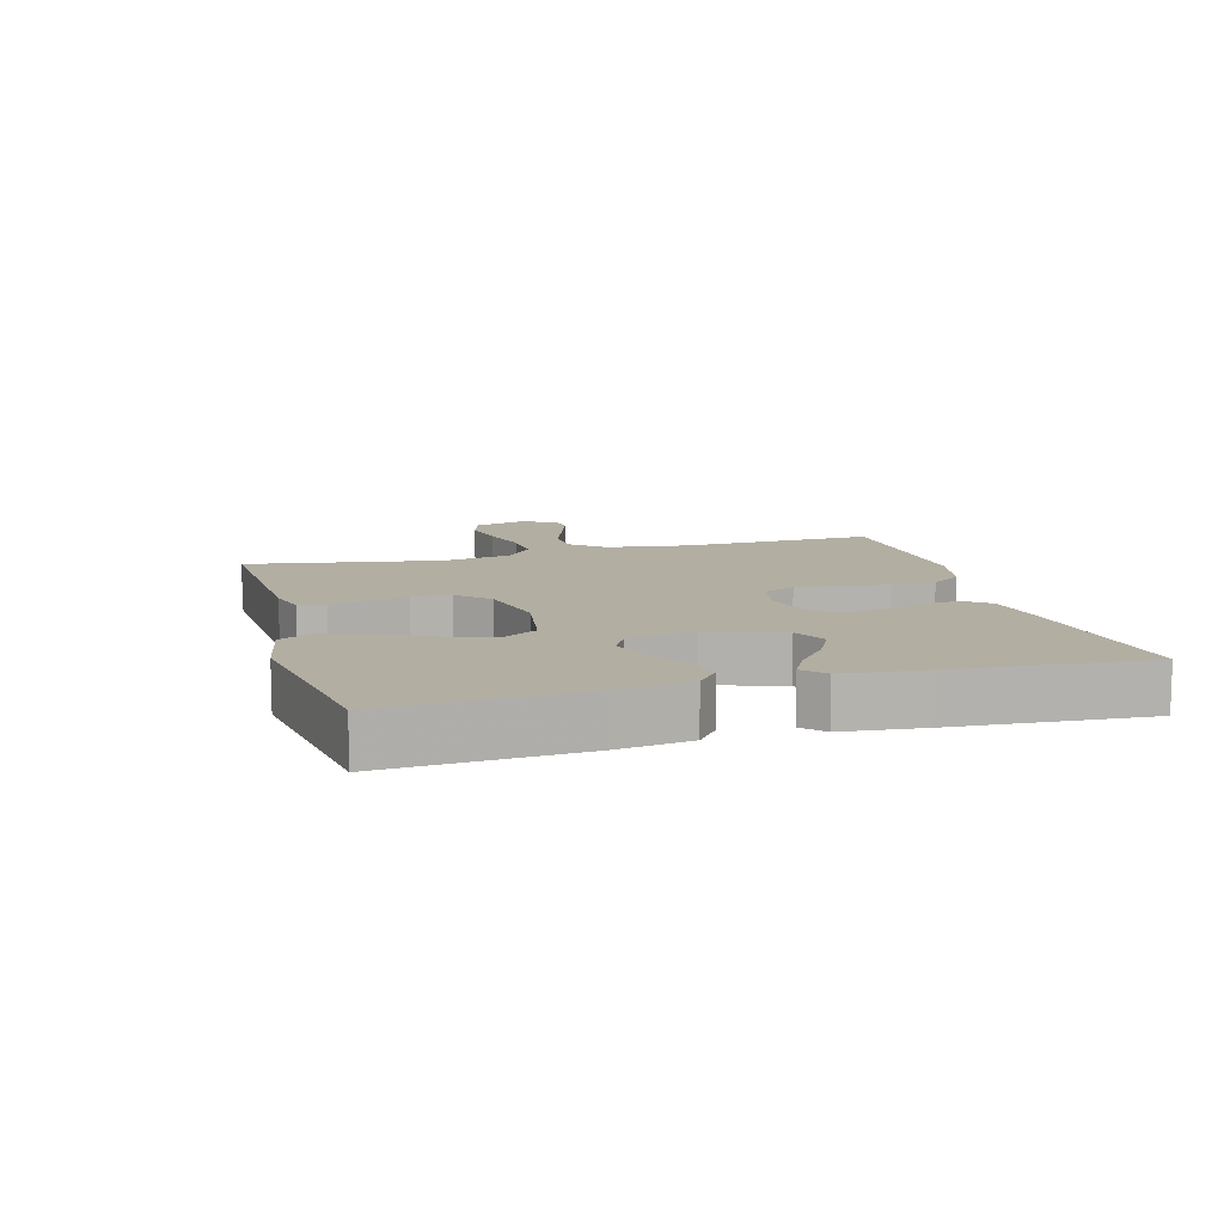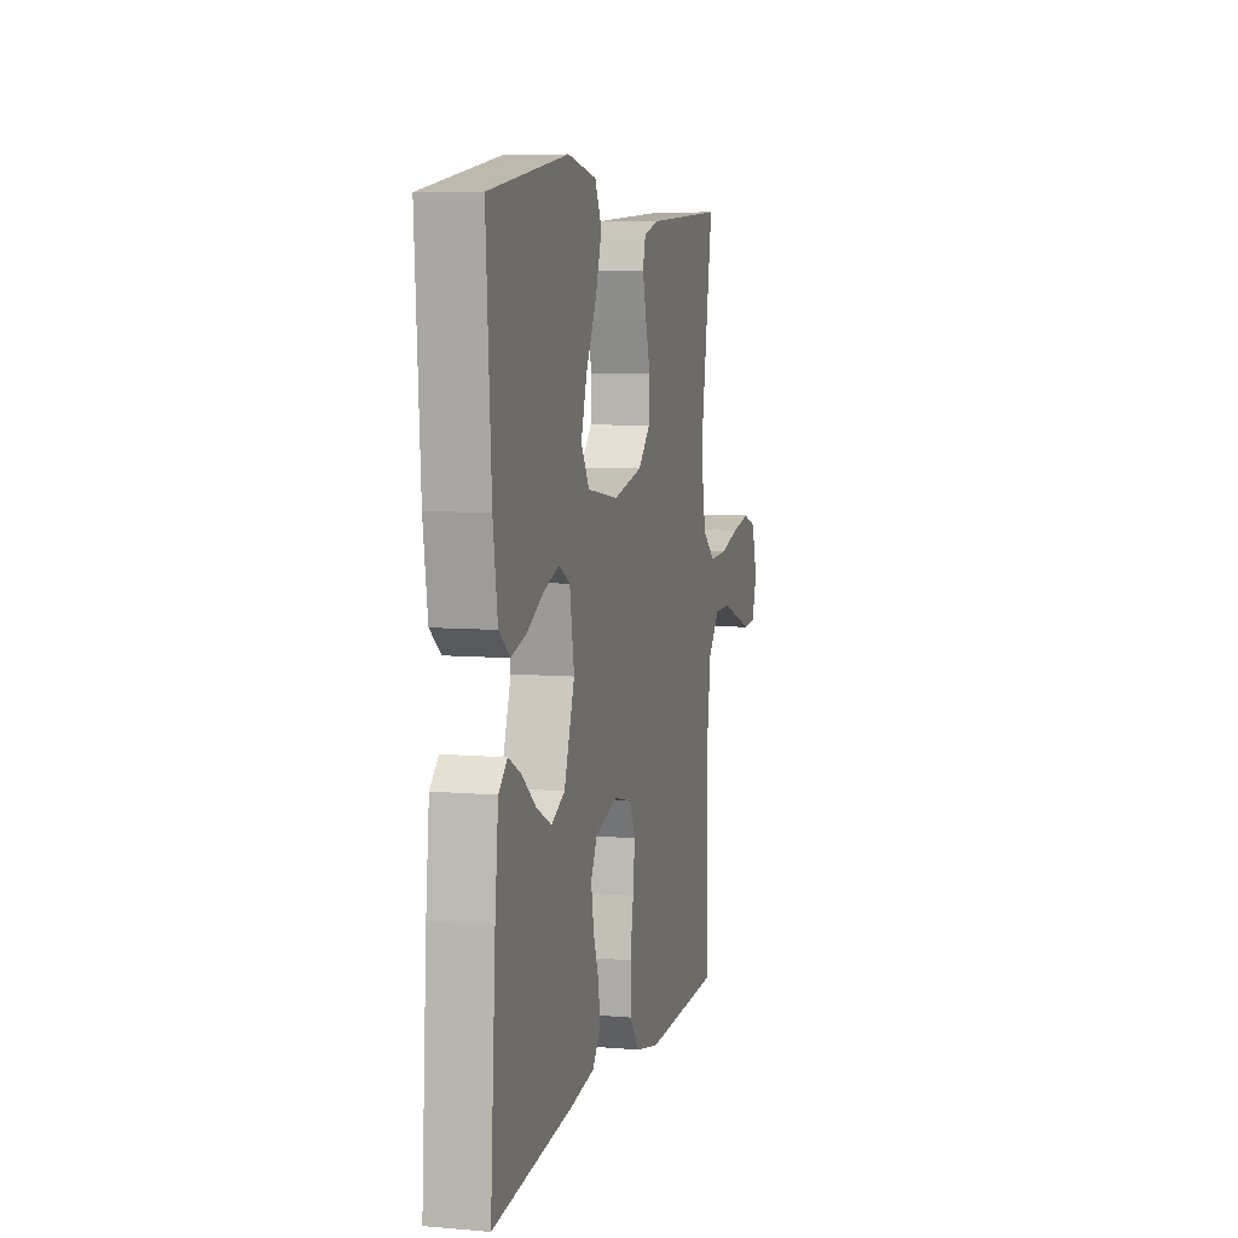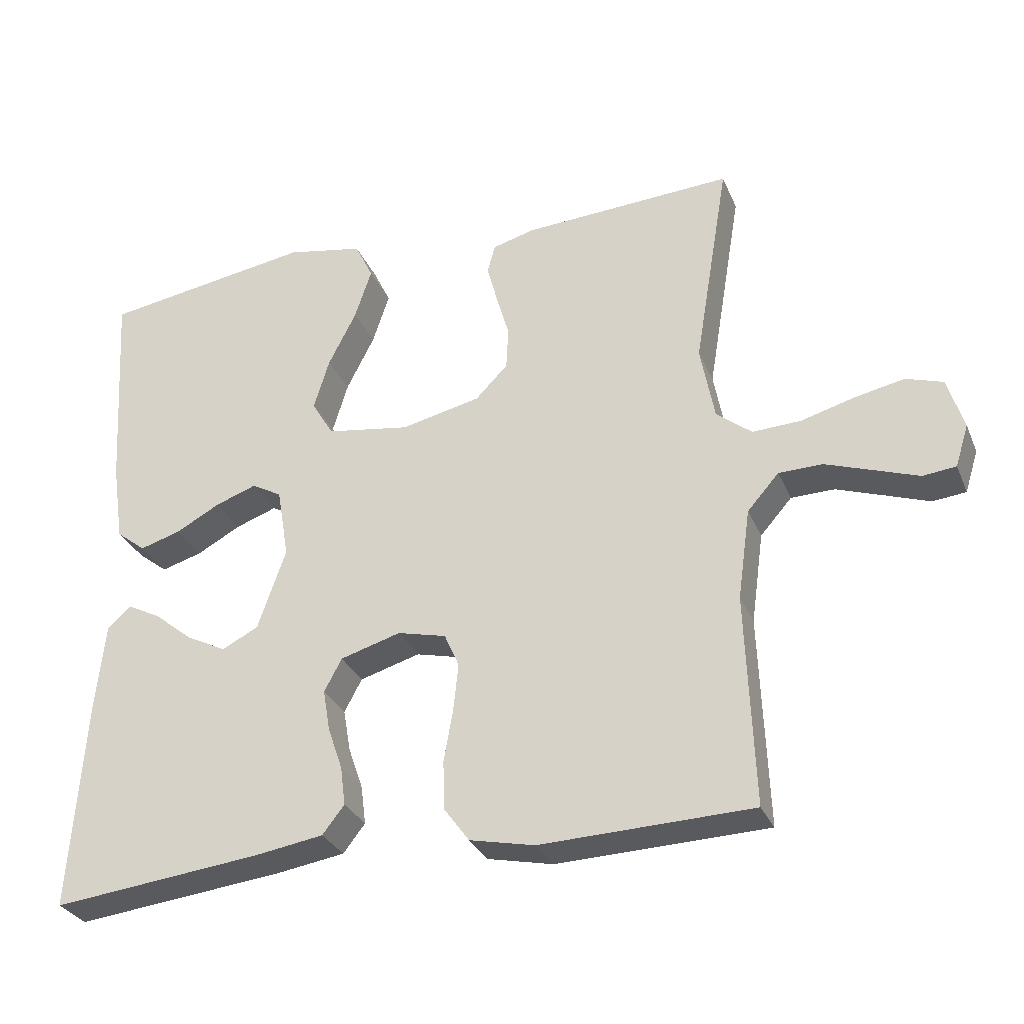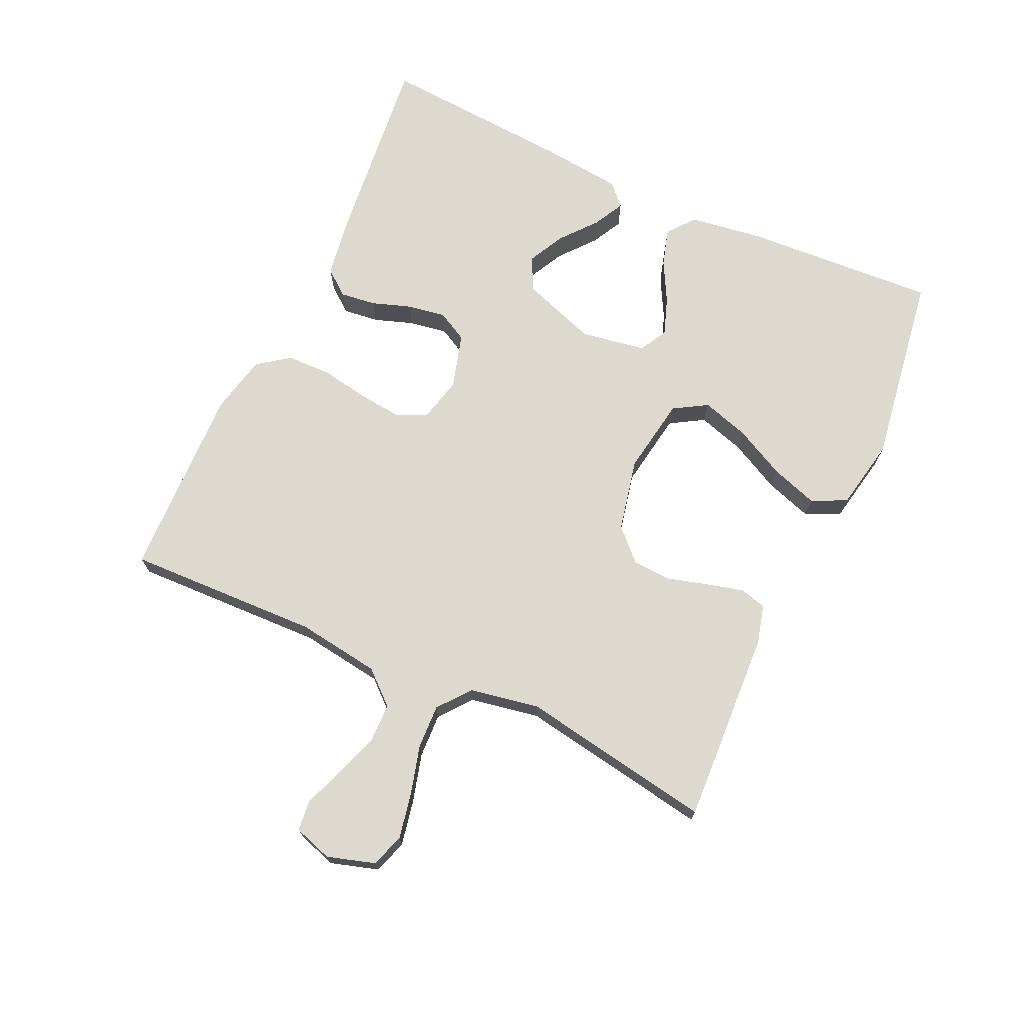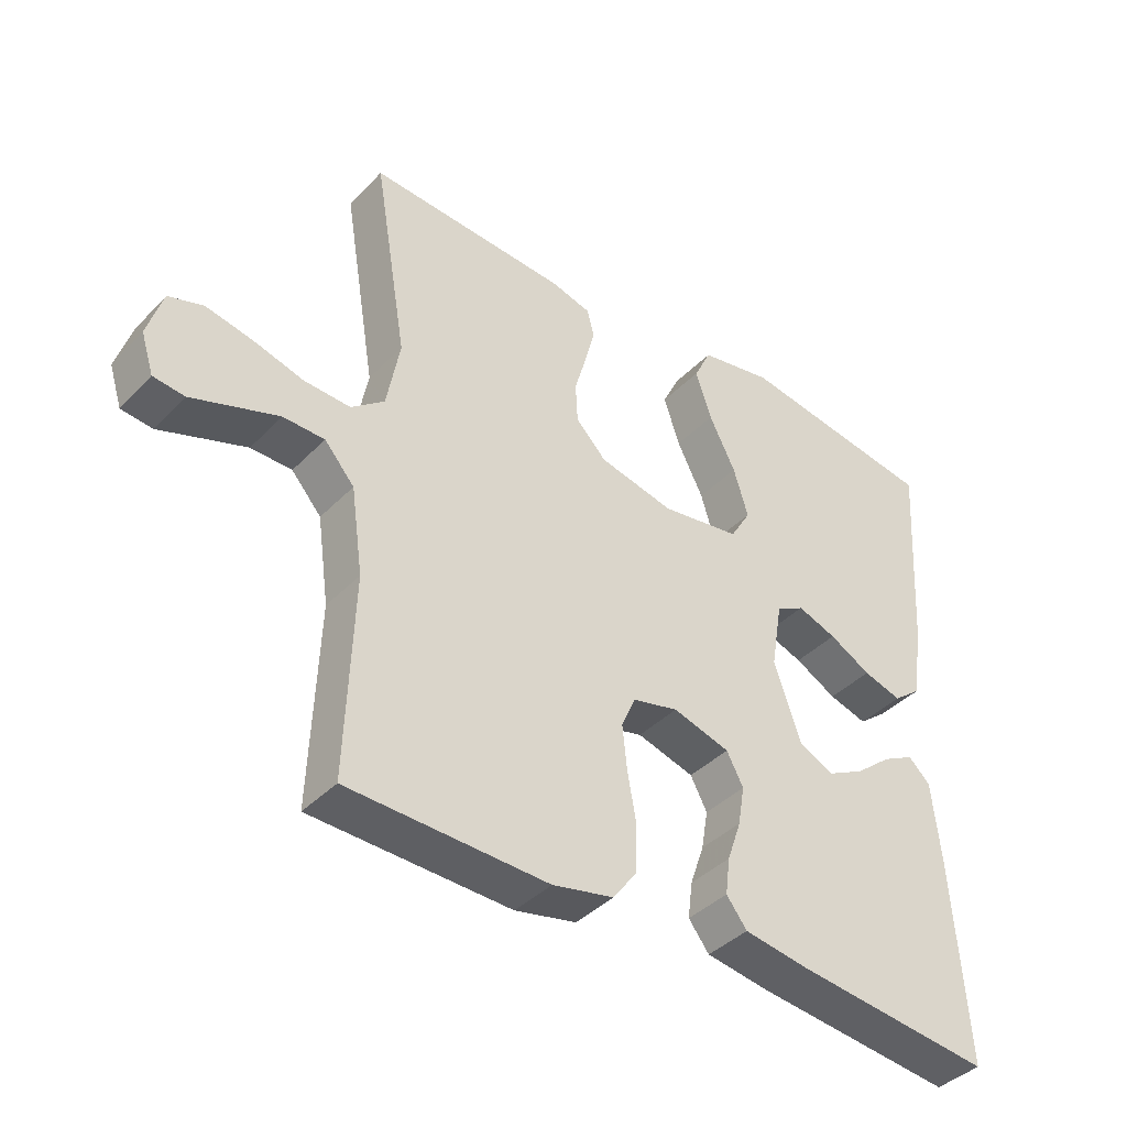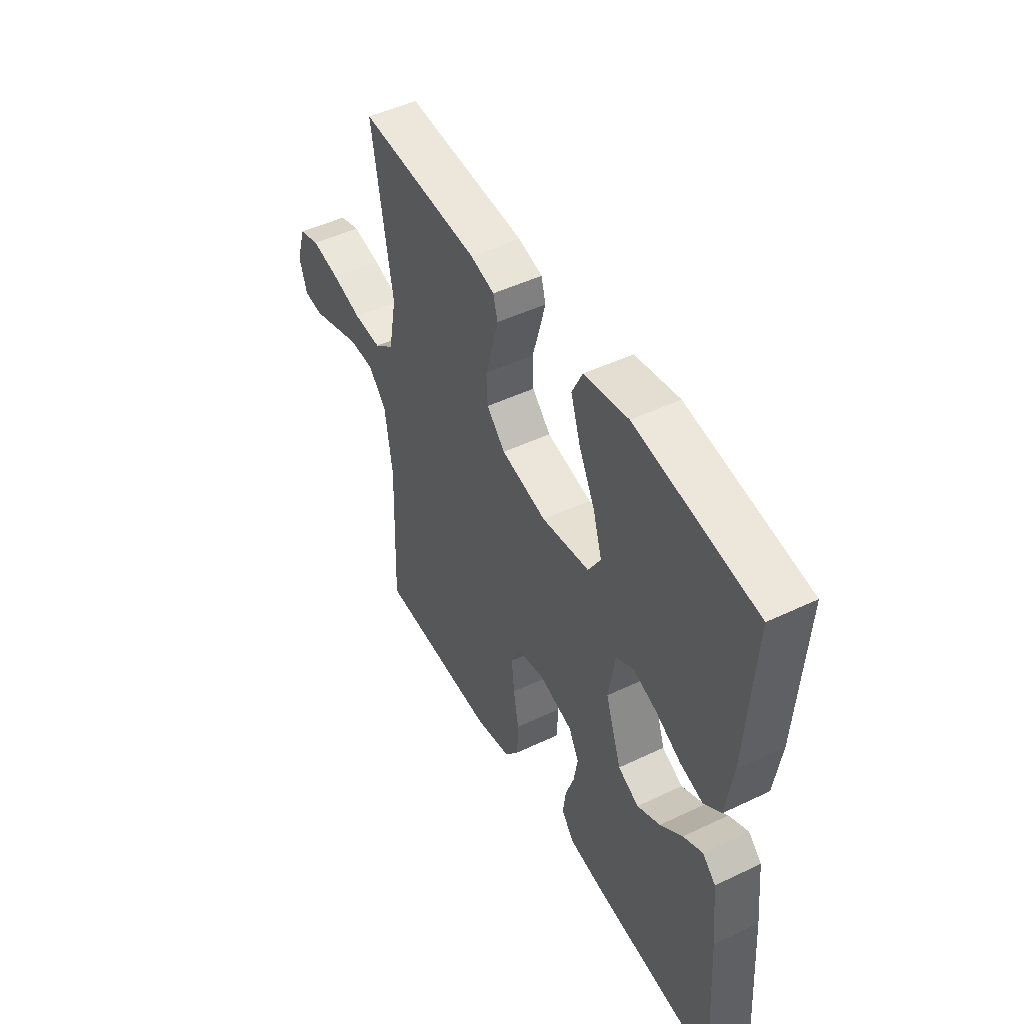
<metadata>
{"format":"obj","ext":"obj","renderer":"f3d","projection":"perspective","resolution":1024,"background":"white","views":[{"elev":10.7,"azim":74.4,"up":"+Y"},{"elev":7.3,"azim":104.0,"up":"+Z"},{"elev":-30.4,"azim":-159.8,"up":"+Z"},{"elev":71.5,"azim":-65.1,"up":"+Y"},{"elev":-40.1,"azim":-39.0,"up":"+Z"},{"elev":48.1,"azim":61.9,"up":"+Z"}]}
</metadata>
<code>
v 0.5 0.07 0.5
v 0.481 0.07 0.2
v 0.464 0.07 0.086
v 0.422 0.07 0.053
v 0.364 0.07 0.07
v 0.301 0.07 0.104
v 0.242 0.07 0.125
v 0.199 0.07 0.101
v 0.182 0.07 0
v 0.222 0.07 -0.116
v 0.274 0.07 -0.142
v 0.331 0.07 -0.113
v 0.386 0.07 -0.068
v 0.434 0.07 -0.043
v 0.467 0.07 -0.074
v 0.48 0.07 -0.2
v 0.5 0.07 -0.5
v 0.2 0.07 -0.467
v 0.104 0.07 -0.452
v 0.073 0.07 -0.412
v 0.08 0.07 -0.357
v 0.101 0.07 -0.296
v 0.111 0.07 -0.237
v 0.086 0.07 -0.19
v 0 0.07 -0.165
v -0.069 0.07 -0.182
v -0.09 0.07 -0.23
v -0.083 0.07 -0.297
v -0.07 0.07 -0.371
v -0.072 0.07 -0.44
v -0.108 0.07 -0.489
v -0.2 0.07 -0.509
v -0.5 0.07 -0.5
v -0.489 0.07 -0.2
v -0.507 0.07 -0.071
v -0.552 0.07 -0.02
v -0.614 0.07 -0.019
v -0.682 0.07 -0.043
v -0.744 0.07 -0.065
v -0.791 0.07 -0.06
v -0.81 0.07 0
v -0.787 0.07 0.074
v -0.735 0.07 0.091
v -0.665 0.07 0.077
v -0.589 0.07 0.056
v -0.52 0.07 0.053
v -0.47 0.07 0.093
v -0.45 0.07 0.2
v -0.5 0.07 0.5
v -0.2 0.07 0.484
v -0.14 0.07 0.468
v -0.129 0.07 0.427
v -0.144 0.07 0.37
v -0.162 0.07 0.307
v -0.159 0.07 0.247
v -0.113 0.07 0.2
v 0 0.07 0.175
v 0.119 0.07 0.194
v 0.15 0.07 0.246
v 0.128 0.07 0.319
v 0.088 0.07 0.398
v 0.064 0.07 0.471
v 0.09 0.07 0.525
v 0.2 0.07 0.546
v 0.5 0 0.5
v 0.481 0 0.2
v 0.464 0 0.086
v 0.422 0 0.053
v 0.364 0 0.07
v 0.301 0 0.104
v 0.242 0 0.125
v 0.199 0 0.101
v 0.182 0 0
v 0.222 0 -0.116
v 0.274 0 -0.142
v 0.331 0 -0.113
v 0.386 0 -0.068
v 0.434 0 -0.043
v 0.467 0 -0.074
v 0.48 0 -0.2
v 0.5 0 -0.5
v 0.2 0 -0.467
v 0.104 0 -0.452
v 0.073 0 -0.412
v 0.08 0 -0.357
v 0.101 0 -0.296
v 0.111 0 -0.237
v 0.086 0 -0.19
v 0 0 -0.165
v -0.069 0 -0.182
v -0.09 0 -0.23
v -0.083 0 -0.297
v -0.07 0 -0.371
v -0.072 0 -0.44
v -0.108 0 -0.489
v -0.2 0 -0.509
v -0.5 0 -0.5
v -0.489 0 -0.2
v -0.507 0 -0.071
v -0.552 0 -0.02
v -0.614 0 -0.019
v -0.682 0 -0.043
v -0.744 0 -0.065
v -0.791 0 -0.06
v -0.81 0 0
v -0.787 0 0.074
v -0.735 0 0.091
v -0.665 0 0.077
v -0.589 0 0.056
v -0.52 0 0.053
v -0.47 0 0.093
v -0.45 0 0.2
v -0.5 0 0.5
v -0.2 0 0.484
v -0.14 0 0.468
v -0.129 0 0.427
v -0.144 0 0.37
v -0.162 0 0.307
v -0.159 0 0.247
v -0.113 0 0.2
v 0 0 0.175
v 0.119 0 0.194
v 0.15 0 0.246
v 0.128 0 0.319
v 0.088 0 0.398
v 0.064 0 0.471
v 0.09 0 0.525
v 0.2 0 0.546
f 4 5 6
f 3 4 6
f 2 3 6
f 1 2 6
f 64 1 6
f 63 64 6
f 62 63 6
f 61 62 6
f 60 61 6
f 59 60 6 7
f 58 59 7 8
f 57 58 8 9
f 56 57 9 10
f 52 53 54
f 51 52 54
f 50 51 54
f 49 50 54
f 48 49 54
f 47 48 54 55
f 46 47 55 56
f 43 44 45
f 42 43 45
f 41 42 45
f 40 41 45
f 39 40 45
f 38 39 45
f 37 38 45 46
f 36 37 46 56
f 32 33 34
f 31 32 34
f 30 31 34
f 29 30 34
f 28 29 34
f 27 28 34 35
f 35 36 56
f 27 35 56
f 26 27 56
f 20 21 22
f 19 20 22
f 18 19 22
f 17 18 22
f 16 17 22
f 15 16 22
f 14 15 22
f 12 13 14
f 12 14 22
f 11 12 22 23
f 25 26 56
f 24 25 56 10
f 10 11 23 24
f 70 69 68
f 70 68 67
f 70 67 66
f 70 66 65
f 70 65 128
f 70 128 127
f 70 127 126
f 70 126 125
f 70 125 124
f 71 70 124 123
f 72 71 123 122
f 73 72 122 121
f 74 73 121 120
f 118 117 116
f 118 116 115
f 118 115 114
f 118 114 113
f 118 113 112
f 119 118 112 111
f 120 119 111 110
f 109 108 107
f 109 107 106
f 109 106 105
f 109 105 104
f 109 104 103
f 109 103 102
f 110 109 102 101
f 120 110 101 100
f 98 97 96
f 98 96 95
f 98 95 94
f 98 94 93
f 98 93 92
f 99 98 92 91
f 120 100 99
f 120 99 91
f 120 91 90
f 86 85 84
f 86 84 83
f 86 83 82
f 86 82 81
f 86 81 80
f 86 80 79
f 86 79 78
f 78 77 76
f 86 78 76
f 87 86 76 75
f 120 90 89
f 74 120 89 88
f 88 87 75 74
f 1 65 66 2
f 2 66 67 3
f 3 67 68 4
f 4 68 69 5
f 5 69 70 6
f 6 70 71 7
f 7 71 72 8
f 8 72 73 9
f 9 73 74 10
f 10 74 75 11
f 11 75 76 12
f 12 76 77 13
f 13 77 78 14
f 14 78 79 15
f 15 79 80 16
f 16 80 81 17
f 17 81 82 18
f 18 82 83 19
f 19 83 84 20
f 20 84 85 21
f 21 85 86 22
f 22 86 87 23
f 23 87 88 24
f 24 88 89 25
f 25 89 90 26
f 26 90 91 27
f 27 91 92 28
f 28 92 93 29
f 29 93 94 30
f 30 94 95 31
f 31 95 96 32
f 32 96 97 33
f 33 97 98 34
f 34 98 99 35
f 35 99 100 36
f 36 100 101 37
f 37 101 102 38
f 38 102 103 39
f 39 103 104 40
f 40 104 105 41
f 41 105 106 42
f 42 106 107 43
f 43 107 108 44
f 44 108 109 45
f 45 109 110 46
f 46 110 111 47
f 47 111 112 48
f 48 112 113 49
f 49 113 114 50
f 50 114 115 51
f 51 115 116 52
f 52 116 117 53
f 53 117 118 54
f 54 118 119 55
f 55 119 120 56
f 56 120 121 57
f 57 121 122 58
f 58 122 123 59
f 59 123 124 60
f 60 124 125 61
f 61 125 126 62
f 62 126 127 63
f 63 127 128 64
f 64 128 65 1

</code>
